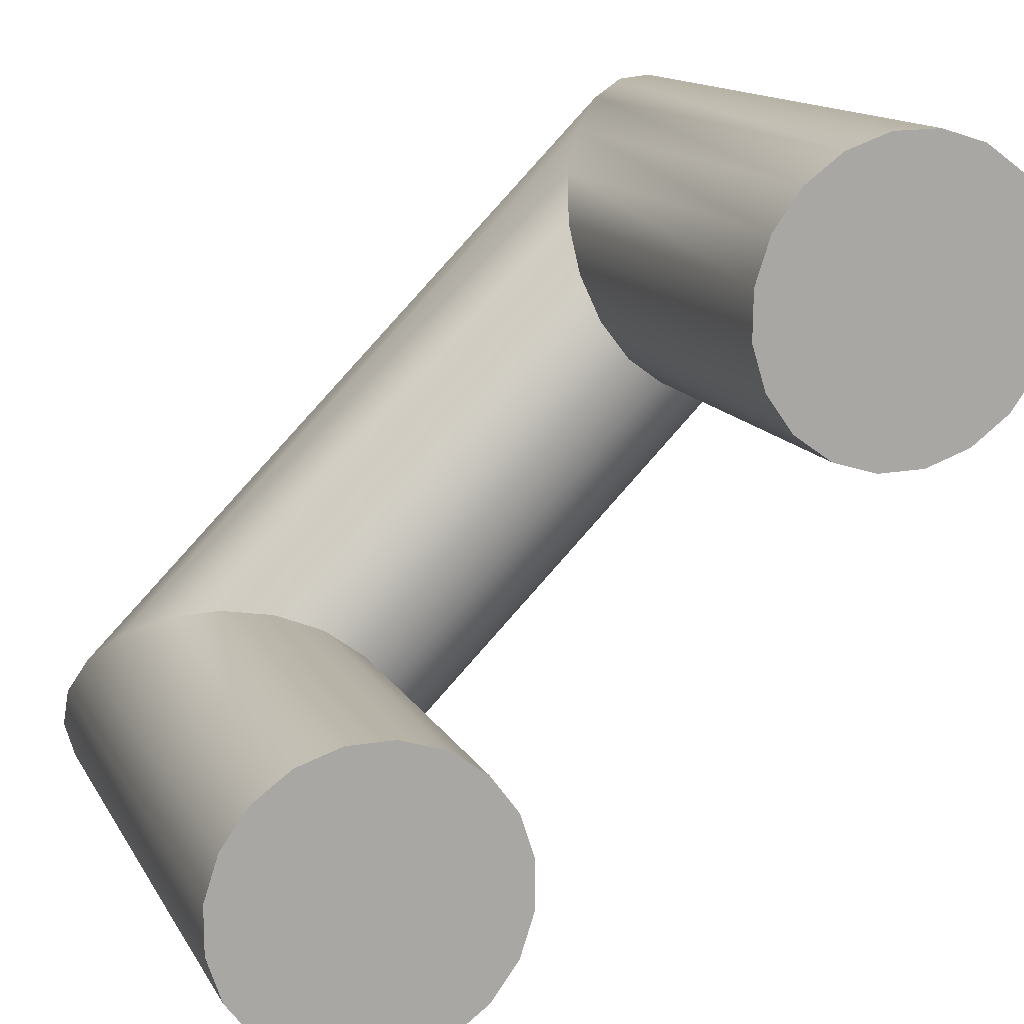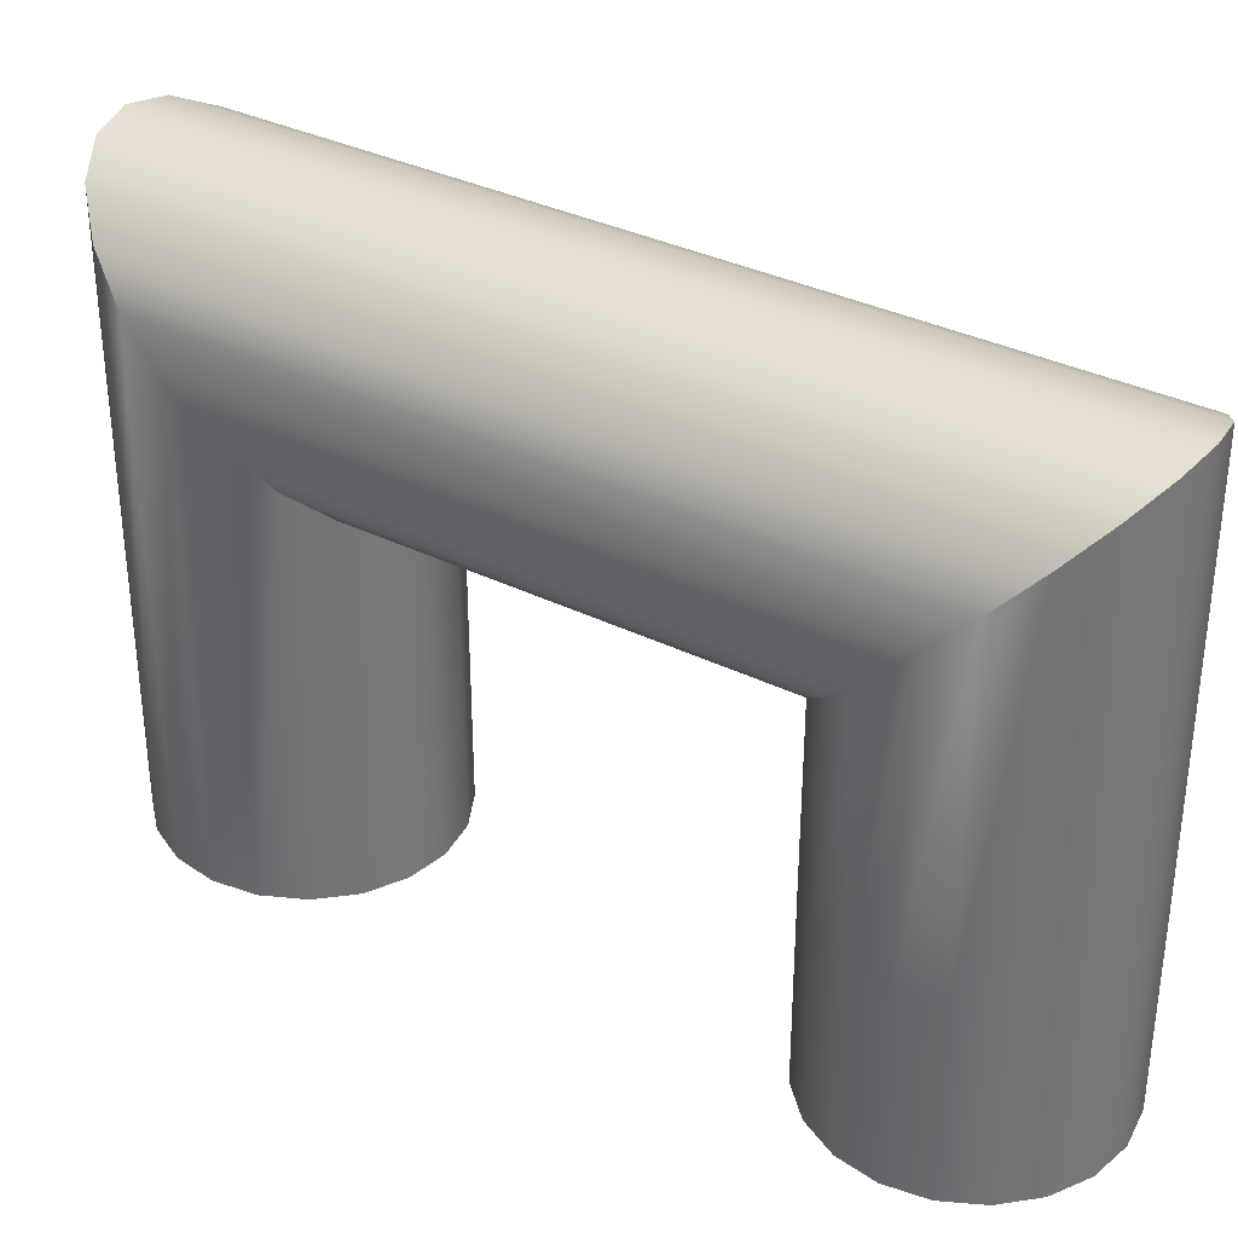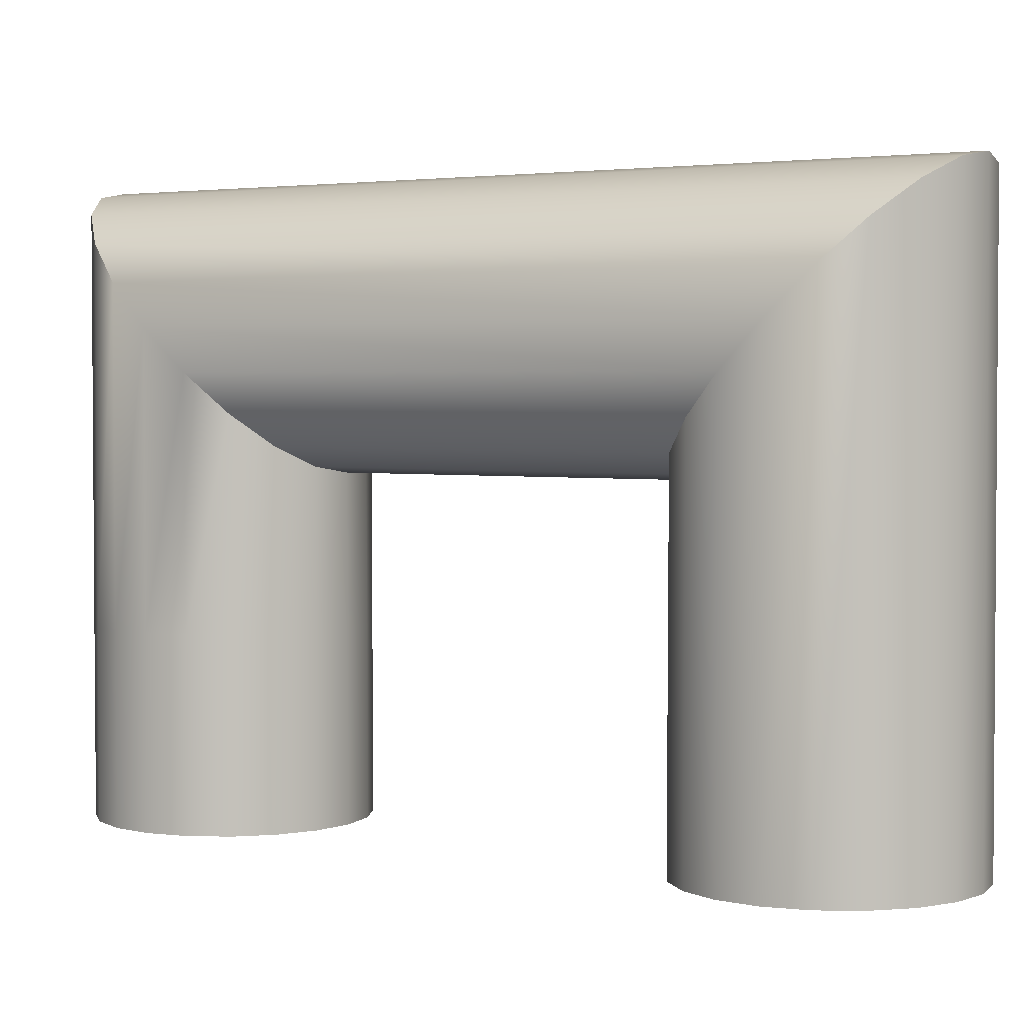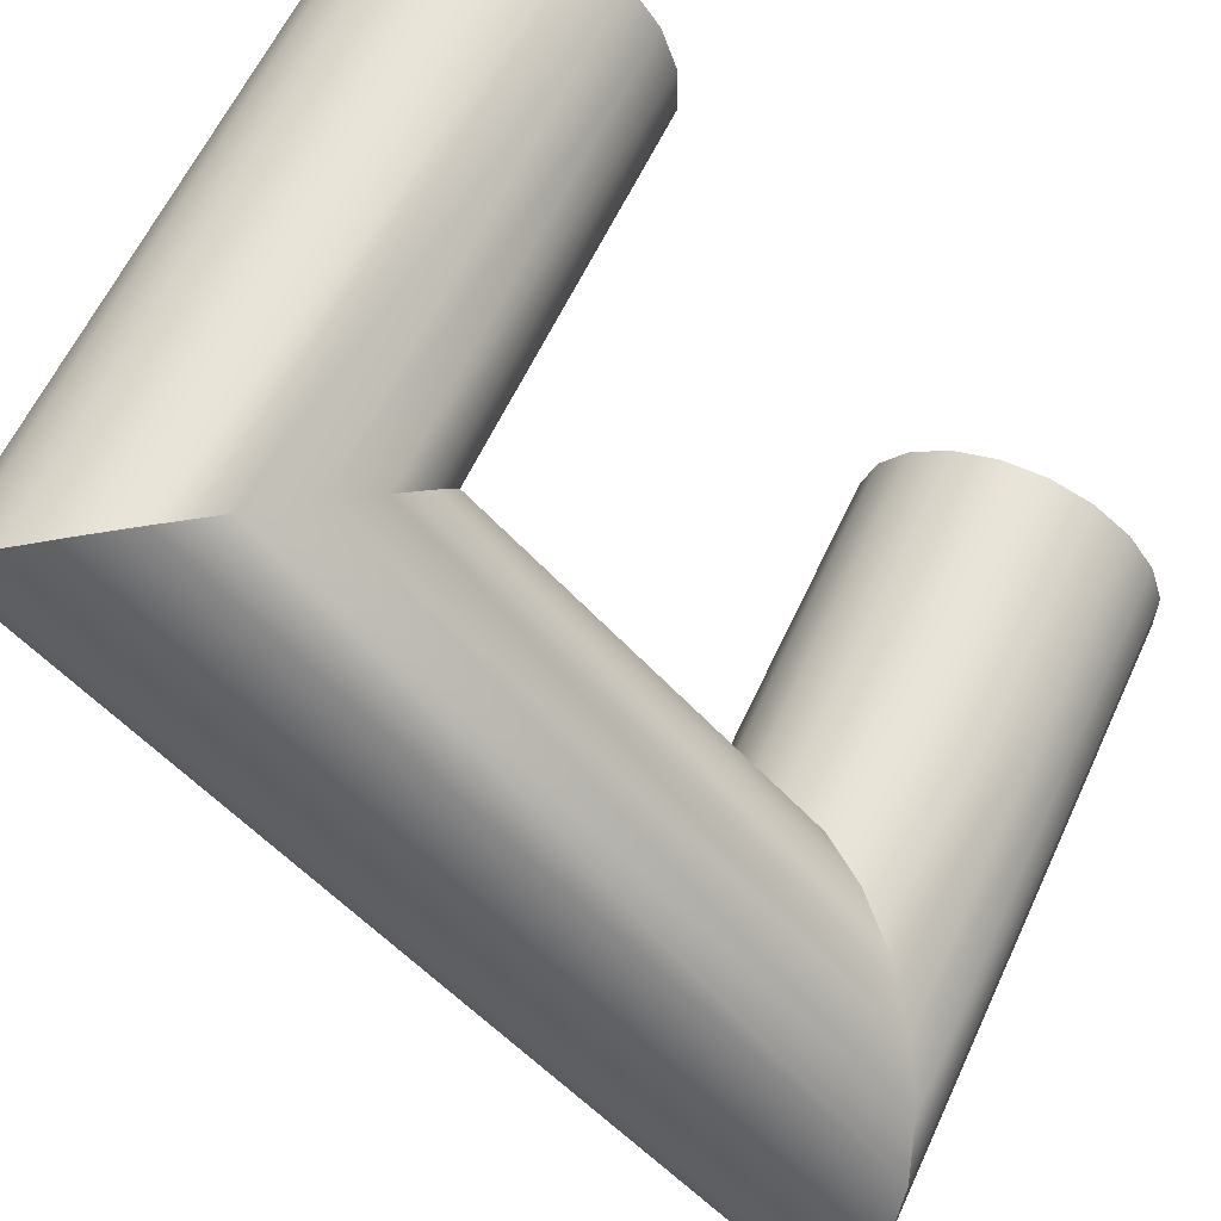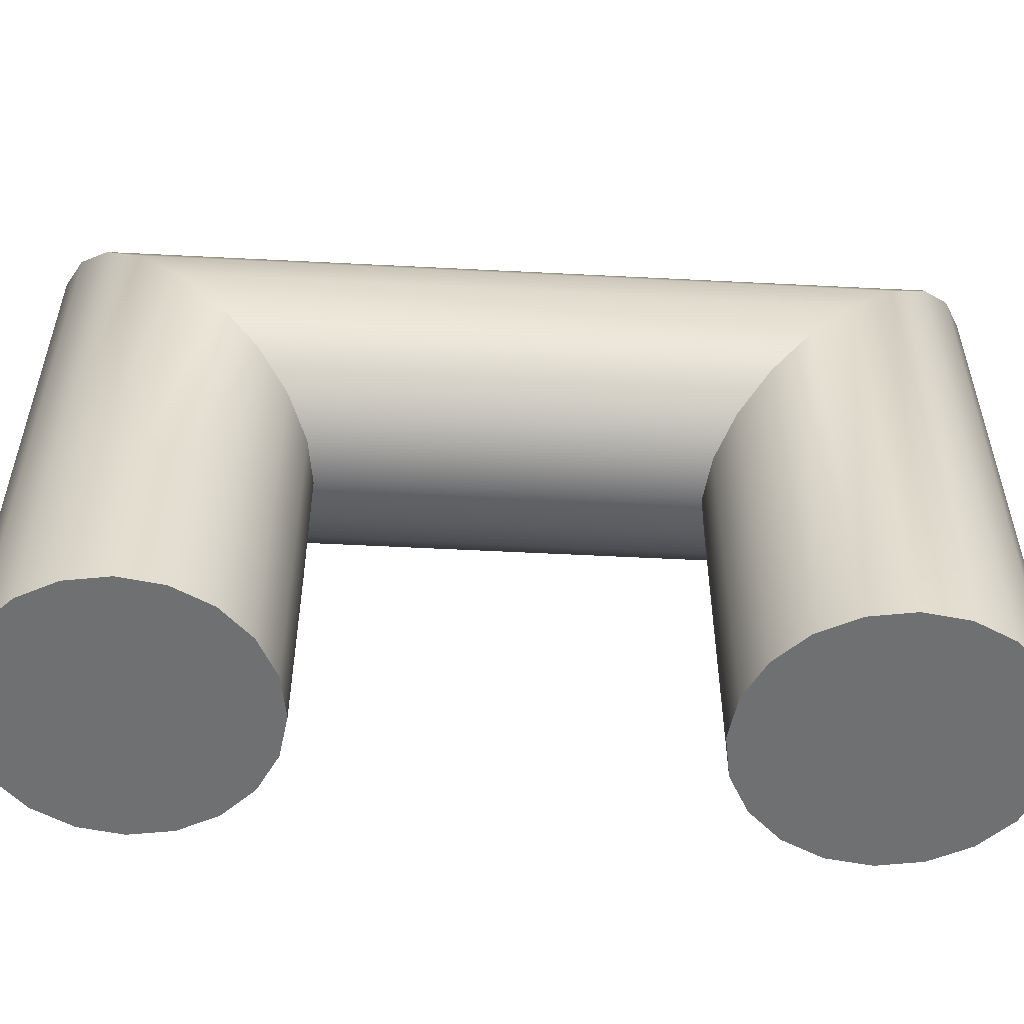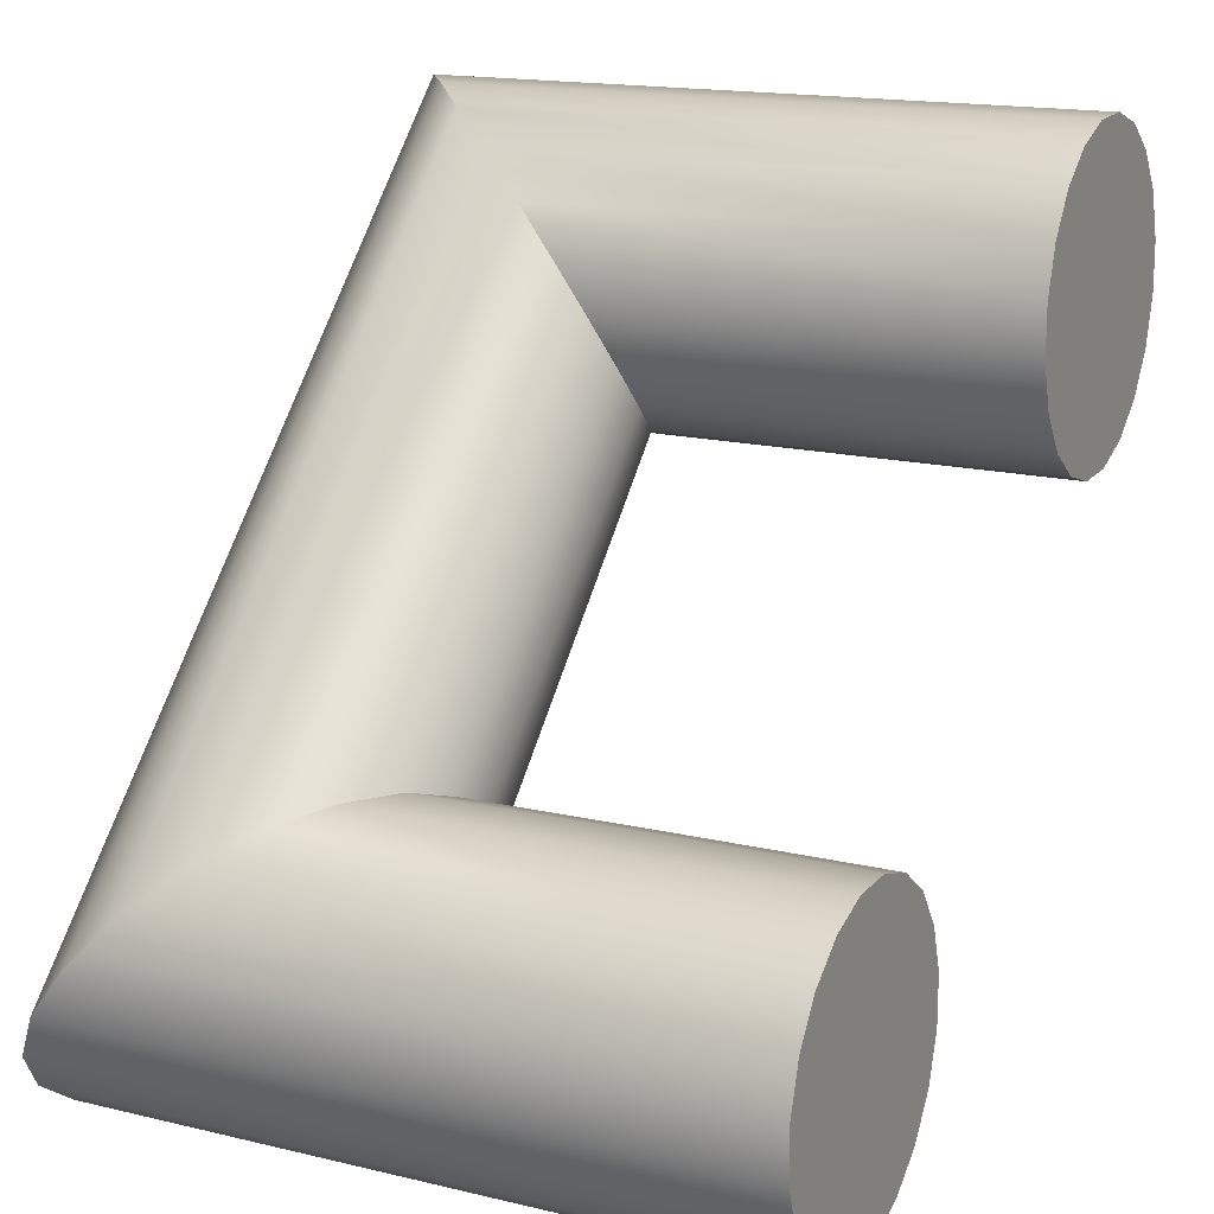
<metadata>
{"format":"obj","ext":"obj","renderer":"f3d","projection":"perspective","resolution":1024,"background":"white","views":[{"elev":14.0,"azim":-20.0,"up":"+Z"},{"elev":34.6,"azim":168.5,"up":"+Y"},{"elev":2.9,"azim":-14.0,"up":"+Y"},{"elev":60.4,"azim":-155.3,"up":"+Z"},{"elev":-54.9,"azim":-48.1,"up":"+Y"},{"elev":16.2,"azim":-63.8,"up":"+Z"}]}
</metadata>
<code>
g default
v 9.195 -1.719 -26.48
v 9.282 -1.719 -26.75
v 9.282 -1.719 -27.03
v 9.195 -1.719 -27.3
v 9.03 -1.719 -27.53
v 8.802 -1.719 -27.69
v 8.535 -1.719 -27.78
v 8.253 -1.719 -27.78
v 7.986 -1.719 -27.69
v 7.758 -1.719 -27.53
v 7.593 -1.719 -27.3
v 7.506 -1.719 -27.03
v 7.506 -1.719 -26.75
v 7.593 -1.719 -26.48
v 7.758 -1.719 -26.25
v 7.986 -1.719 -26.09
v 8.253 -1.719 -26
v 8.535 -1.719 -26
v 8.802 -1.719 -26.09
v 9.03 -1.719 -26.25
v 9.195 -0.4709 -26.48
v 9.282 -0.4709 -26.75
v 9.282 -0.4709 -27.03
v 9.195 -0.4709 -27.3
v 9.03 -0.4709 -27.53
v 8.802 -0.4709 -27.69
v 8.535 -0.4709 -27.78
v 8.253 -0.4709 -27.78
v 7.986 -0.4709 -27.69
v 7.758 -0.4709 -27.53
v 7.593 -0.4709 -27.3
v 7.506 -0.4709 -27.03
v 7.506 -0.4709 -26.75
v 7.593 -0.4709 -26.48
v 7.758 -0.4709 -26.25
v 7.986 -0.4709 -26.09
v 8.253 -0.4709 -26
v 8.535 -0.4709 -26
v 8.802 -0.4709 -26.09
v 9.03 -0.4709 -26.25
v 8.394 -1.719 -26.89
v 9.193 0.5598 -26.48
v 9.28 0.6887 -26.75
v 9.281 0.8895 -27.03
v 9.195 1.142 -27.3
v 9.03 1.423 -27.53
v 8.803 1.703 -27.69
v 8.537 1.956 -27.78
v 8.256 2.157 -27.78
v 7.989 2.286 -27.69
v 7.761 2.33 -27.52
v 7.596 2.286 -27.3
v 7.508 2.157 -27.03
v 7.508 1.956 -26.75
v 7.594 1.703 -26.48
v 7.758 1.423 -26.25
v 7.985 1.142 -26.09
v 8.252 0.8895 -26
v 8.532 0.6887 -26
v 8.799 0.5598 -26.09
v 9.027 0.5154 -26.26
v 10.94 0.5588 -24.74
v 11.21 0.6878 -24.82
v 11.49 0.8888 -24.82
v 11.77 1.142 -24.73
v 12 1.423 -24.56
v 12.17 1.704 -24.33
v 12.26 1.957 -24.05
v 12.26 2.158 -23.77
v 12.18 2.287 -23.5
v 12.01 2.332 -23.27
v 11.78 2.287 -23.11
v 11.51 2.158 -23.02
v 11.23 1.957 -23.03
v 10.96 1.704 -23.12
v 10.73 1.423 -23.29
v 10.56 1.142 -23.52
v 10.47 0.8888 -23.79
v 10.46 0.6878 -24.07
v 10.55 0.5588 -24.34
v 10.71 0.5143 -24.57
v 10.94 -1.735 -24.74
v 11.21 -1.734 -24.83
v 11.36 -1.728 -23.92
v 11.49 -1.732 -24.82
v 11.76 -1.73 -24.73
v 12 -1.728 -24.56
v 12.17 -1.726 -24.32
v 12.26 -1.724 -24.05
v 12.27 -1.722 -23.77
v 12.18 -1.721 -23.49
v 12.02 -1.721 -23.27
v 11.79 -1.721 -23.1
v 11.52 -1.722 -23.02
v 11.23 -1.724 -23.02
v 10.96 -1.726 -23.11
v 10.73 -1.728 -23.29
v 10.55 -1.73 -23.52
v 10.46 -1.732 -23.79
v 10.46 -1.734 -24.08
v 10.54 -1.735 -24.35
v 10.71 -1.736 -24.58
g pCylinder27 pCylinder3 pCylinder2
f 1 2 22 21
f 2 3 23 22
f 3 4 24 23
f 4 5 25 24
f 5 6 26 25
f 6 7 27 26
f 7 8 28 27
f 8 9 29 28
f 9 10 30 29
f 10 11 31 30
f 11 12 32 31
f 12 13 33 32
f 13 14 34 33
f 14 15 35 34
f 15 16 36 35
f 16 17 37 36
f 17 18 38 37
f 18 19 39 38
f 19 20 40 39
f 20 1 21 40
f 2 1 41
f 3 2 41
f 4 3 41
f 5 4 41
f 6 5 41
f 7 6 41
f 8 7 41
f 9 8 41
f 10 9 41
f 11 10 41
f 12 11 41
f 13 12 41
f 14 13 41
f 15 14 41
f 16 15 41
f 17 16 41
f 18 17 41
f 19 18 41
f 20 19 41
f 1 20 41
f 82 83 84
f 83 85 84
f 85 86 84
f 86 87 84
f 87 88 84
f 88 89 84
f 89 90 84
f 90 91 84
f 91 92 84
f 92 93 84
f 93 94 84
f 94 95 84
f 95 96 84
f 96 97 84
f 97 98 84
f 98 99 84
f 99 100 84
f 100 101 84
f 101 102 84
f 102 82 84
f 21 22 43 42
f 22 23 44 43
f 23 24 45 44
f 24 25 46 45
f 25 26 47 46
f 26 27 48 47
f 27 28 49 48
f 28 29 50 49
f 29 30 51 50
f 30 31 52 51
f 31 32 53 52
f 32 33 54 53
f 33 34 55 54
f 34 35 56 55
f 35 36 57 56
f 36 37 58 57
f 37 38 59 58
f 38 39 60 59
f 39 40 61 60
f 40 21 42 61
f 42 43 63 62
f 43 44 64 63
f 44 45 65 64
f 45 46 66 65
f 46 47 67 66
f 47 48 68 67
f 48 49 69 68
f 49 50 70 69
f 50 51 71 70
f 51 52 72 71
f 52 53 73 72
f 53 54 74 73
f 54 55 75 74
f 55 56 76 75
f 56 57 77 76
f 57 58 78 77
f 58 59 79 78
f 59 60 80 79
f 60 61 81 80
f 61 42 62 81
f 62 63 83 82
f 63 64 85 83
f 64 65 86 85
f 65 66 87 86
f 66 67 88 87
f 67 68 89 88
f 68 69 90 89
f 69 70 91 90
f 70 71 92 91
f 71 72 93 92
f 72 73 94 93
f 73 74 95 94
f 74 75 96 95
f 75 76 97 96
f 76 77 98 97
f 77 78 99 98
f 78 79 100 99
f 79 80 101 100
f 80 81 102 101
f 81 62 82 102

</code>
